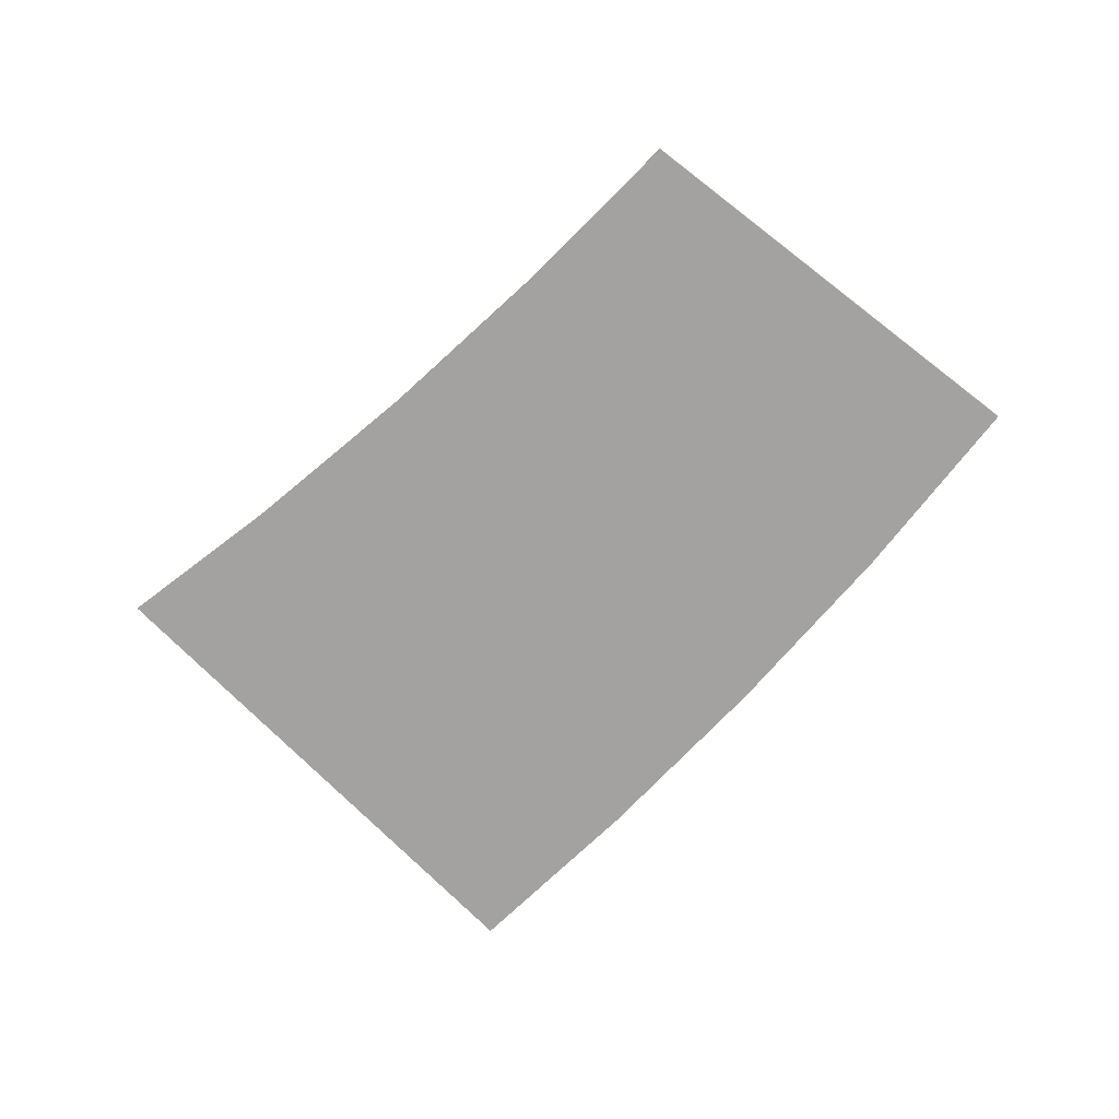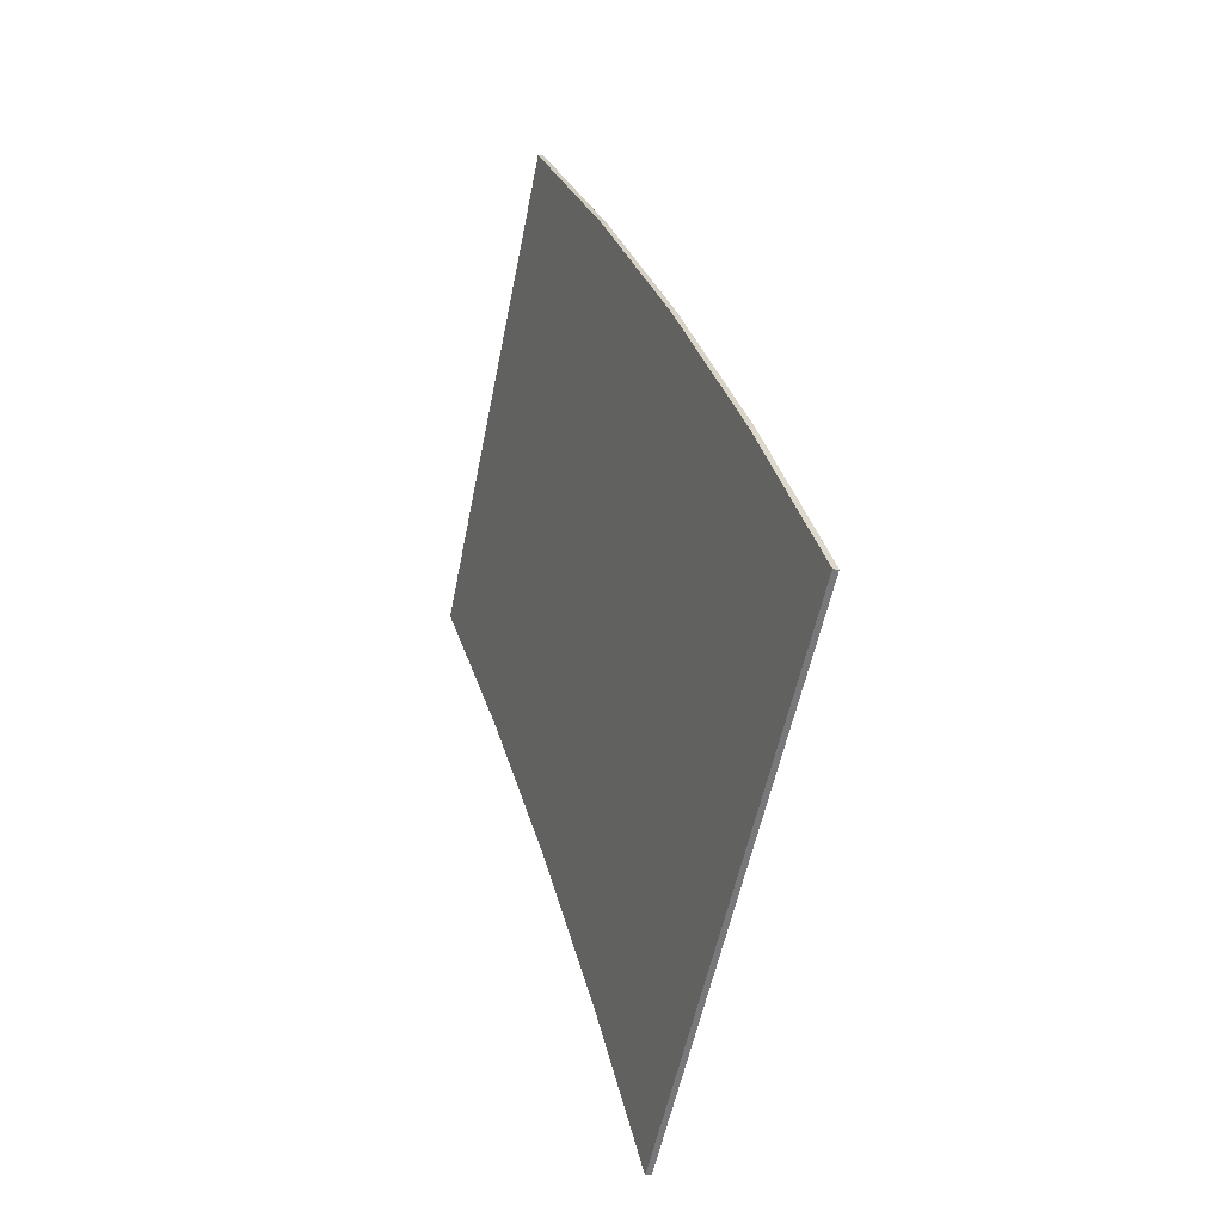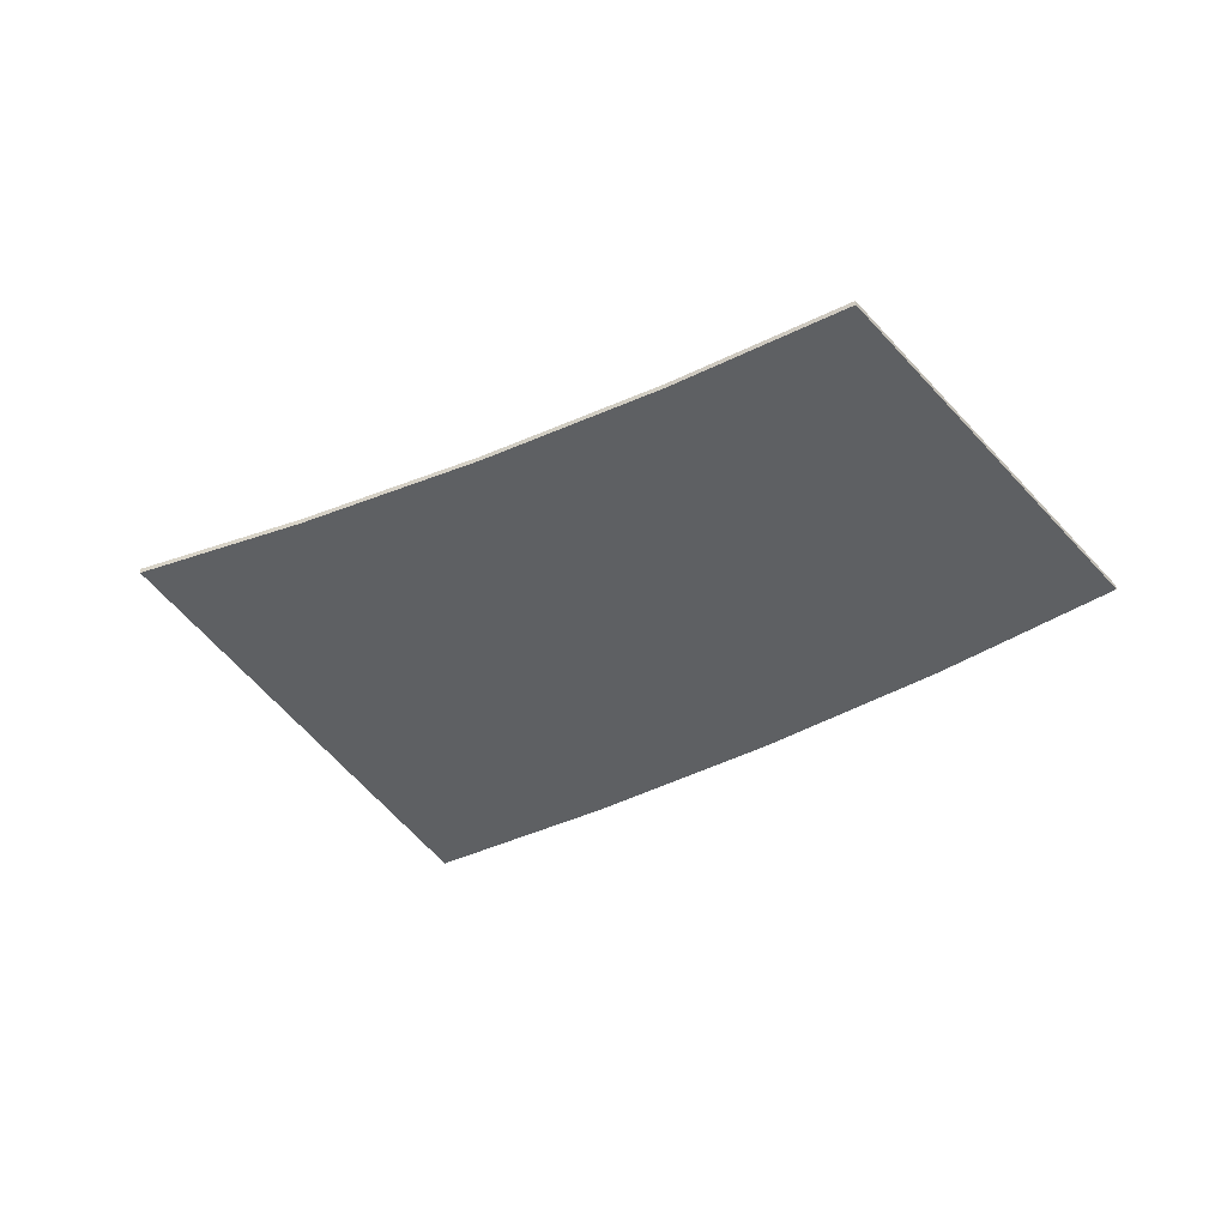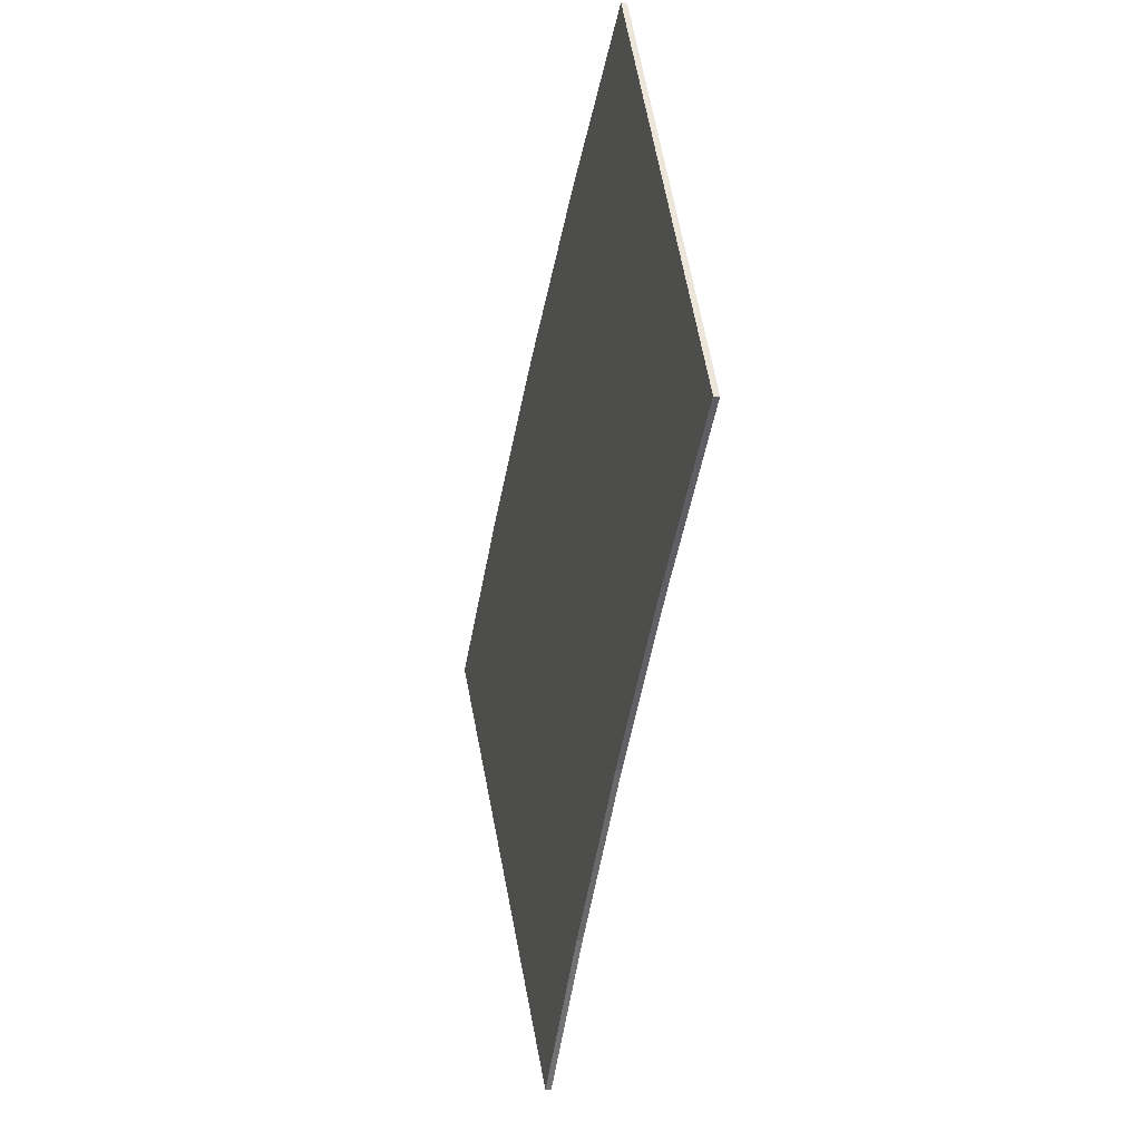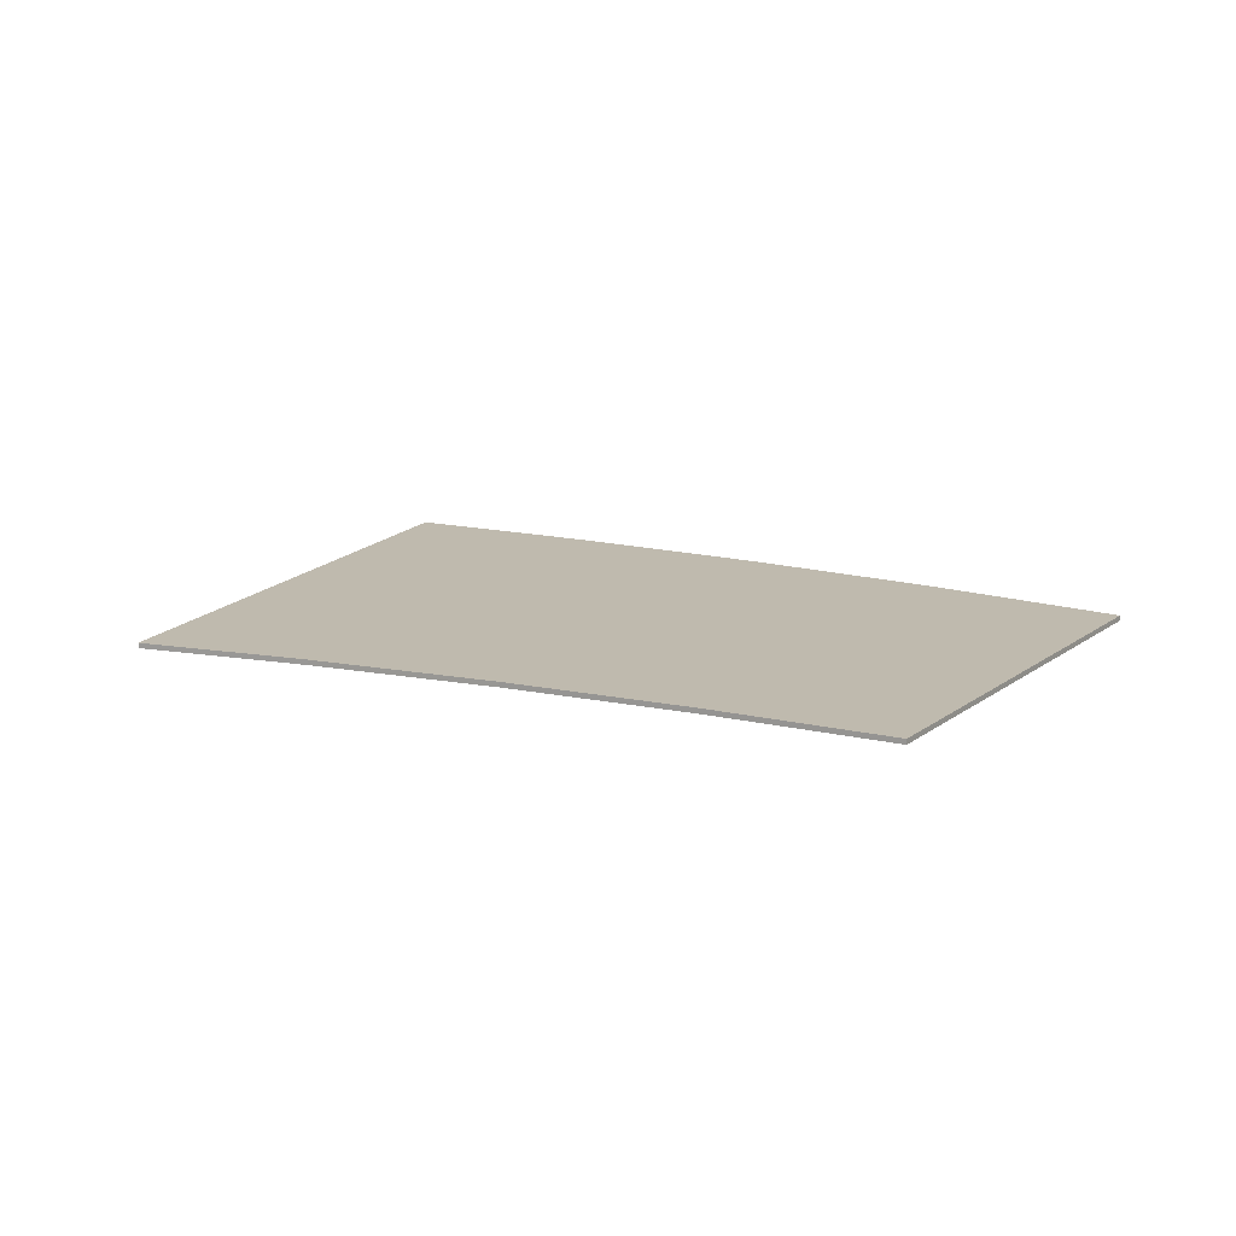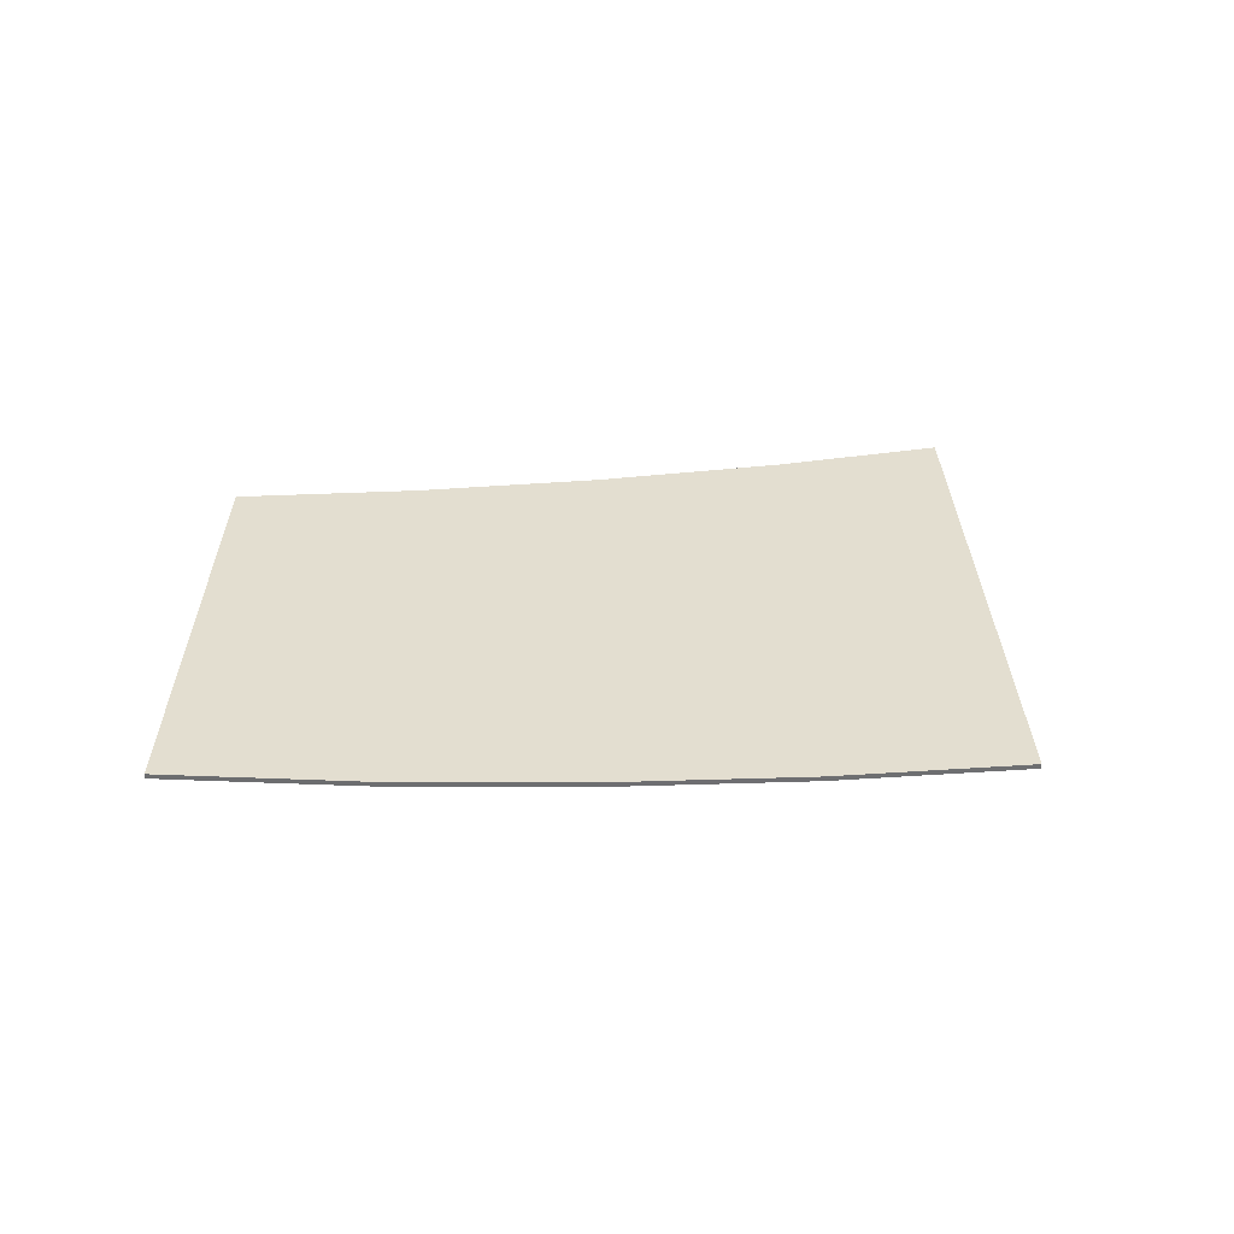
<metadata>
{"format":"obj","ext":"obj","renderer":"f3d","projection":"perspective","resolution":1024,"background":"white","views":[{"elev":-72.7,"azim":-93.4,"up":"+Y"},{"elev":-11.0,"azim":70.0,"up":"+Z"},{"elev":-42.3,"azim":-107.9,"up":"+Y"},{"elev":-6.7,"azim":-103.8,"up":"+Z"},{"elev":15.6,"azim":-112.3,"up":"+Y"},{"elev":35.8,"azim":37.7,"up":"+Y"}]}
</metadata>
<code>
v -14.18 0 34.51
v -14.99 0 33.33
v -13.05 0 33.73
v -11.59 0 32.72
v -7.187 0 29.68
v -5.721 0 28.67
v -2.788 0 26.64
v -1.33 0 25.64
v 10.95 0 16.25
v 17.89 0 10.4
v 22.8 0 6.267
v 33.84 0 -3.961
v 6.259 0 -34.51
v 5.279 0 -33.38
v 2.703 0 -30.4
v 1.416 0 -28.91
v -2.454 0 -24.44
v -12.48 0 -13.85
v -14.96 0 -11.46
v -17.98 0 -8.547
v -20.34 0 -6.273
v -21.64 0 -5.011
v -22.96 0 -3.743
v -25.23 0 -1.741
v -32.72 0 4.847
v -33.71 0 5.722
v -33.84 0 5.83
v -33.59 0 6.184
v -14.18 0.4 34.51
v -13.05 0.4 33.73
v -11.59 0.4 32.72
v -7.187 0.4 29.68
v -5.721 0.4 28.67
v -2.788 0.4 26.64
v -1.33 0.4 25.64
v 10.95 0.4 16.25
v 17.89 0.4 10.4
v 22.8 0.4 6.267
v 33.84 0.4 -3.961
v 6.259 0.4 -34.51
v 5.279 0.4 -33.38
v 2.703 0.4 -30.4
v 1.416 0.4 -28.91
v -2.454 0.4 -24.44
v -12.48 0.4 -13.85
v -14.96 0.4 -11.46
v -17.98 0.4 -8.547
v -20.34 0.4 -6.273
v -21.64 0.4 -5.011
v -22.96 0.4 -3.743
v -25.23 0.4 -1.741
v -32.72 0.4 4.847
v -33.71 0.4 5.722
v -33.84 0.4 5.83
v -33.59 0.4 6.184
v -14.99 0.4 33.33
g CityEngineMaterial
f 3 1 2 28 27 26 25 24 23 22 21 20 19 18 17 16 15 14 13 12 11 10 9 8 7 6 5 4
f 29 30 31 32 33 34 35 36 37 38 39 40 41 42 43 44 45 46 47 48 49 50 51 52 53 54 55 56
f 1 3 30 29
f 3 4 31 30
f 4 5 32 31
f 5 6 33 32
f 6 7 34 33
f 7 8 35 34
f 8 9 36 35
f 9 10 37 36
f 10 11 38 37
f 11 12 39 38
f 12 13 40 39
f 13 14 41 40
f 14 15 42 41
f 15 16 43 42
f 16 17 44 43
f 17 18 45 44
f 18 19 46 45
f 19 20 47 46
f 20 21 48 47
f 21 22 49 48
f 22 23 50 49
f 23 24 51 50
f 24 25 52 51
f 25 26 53 52
f 26 27 54 53
f 27 28 55 54
f 28 2 56 55
f 2 1 29 56

</code>
